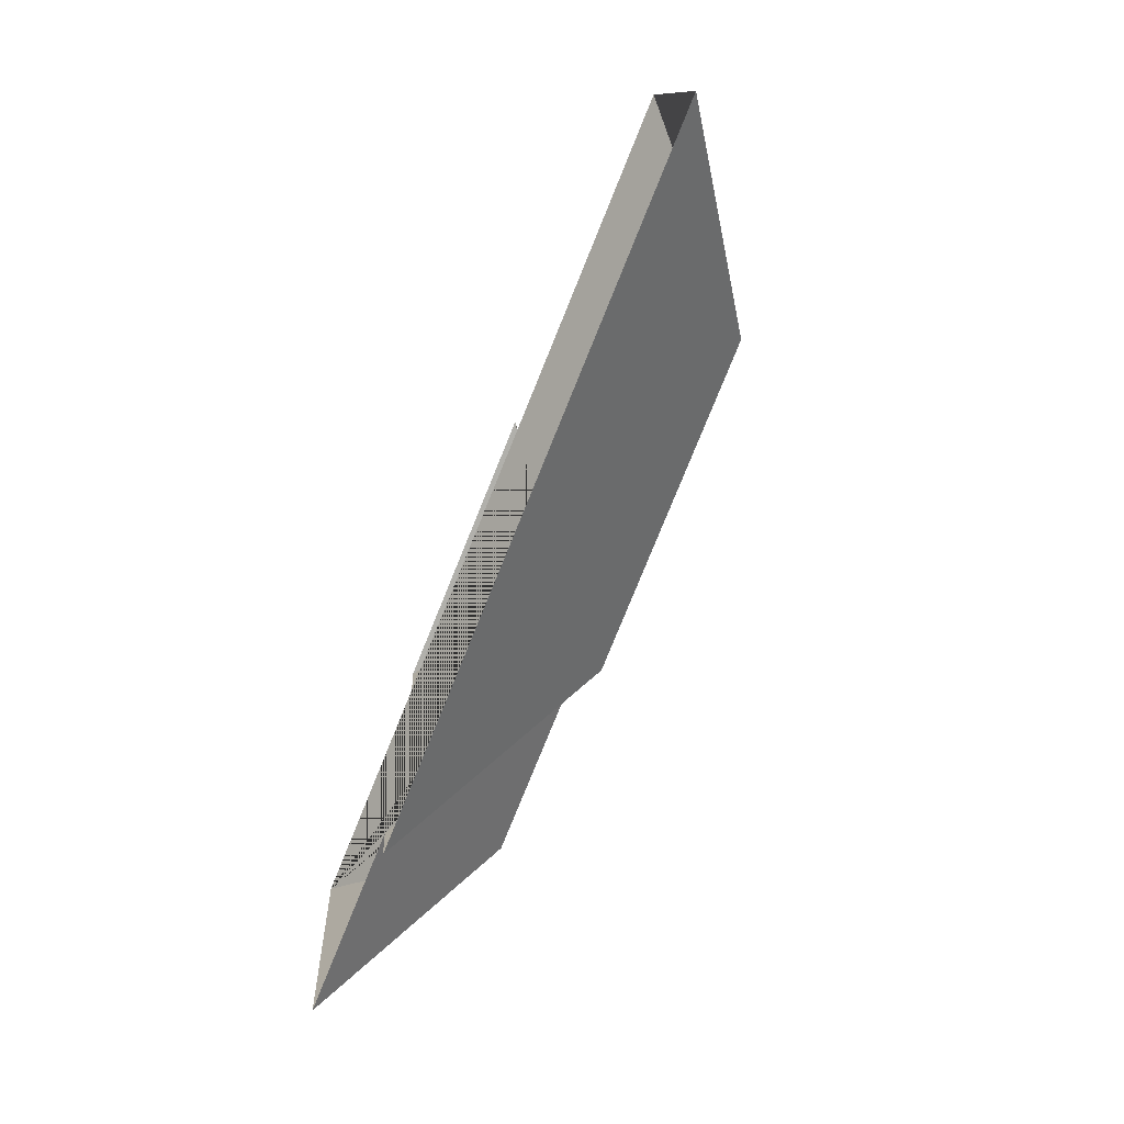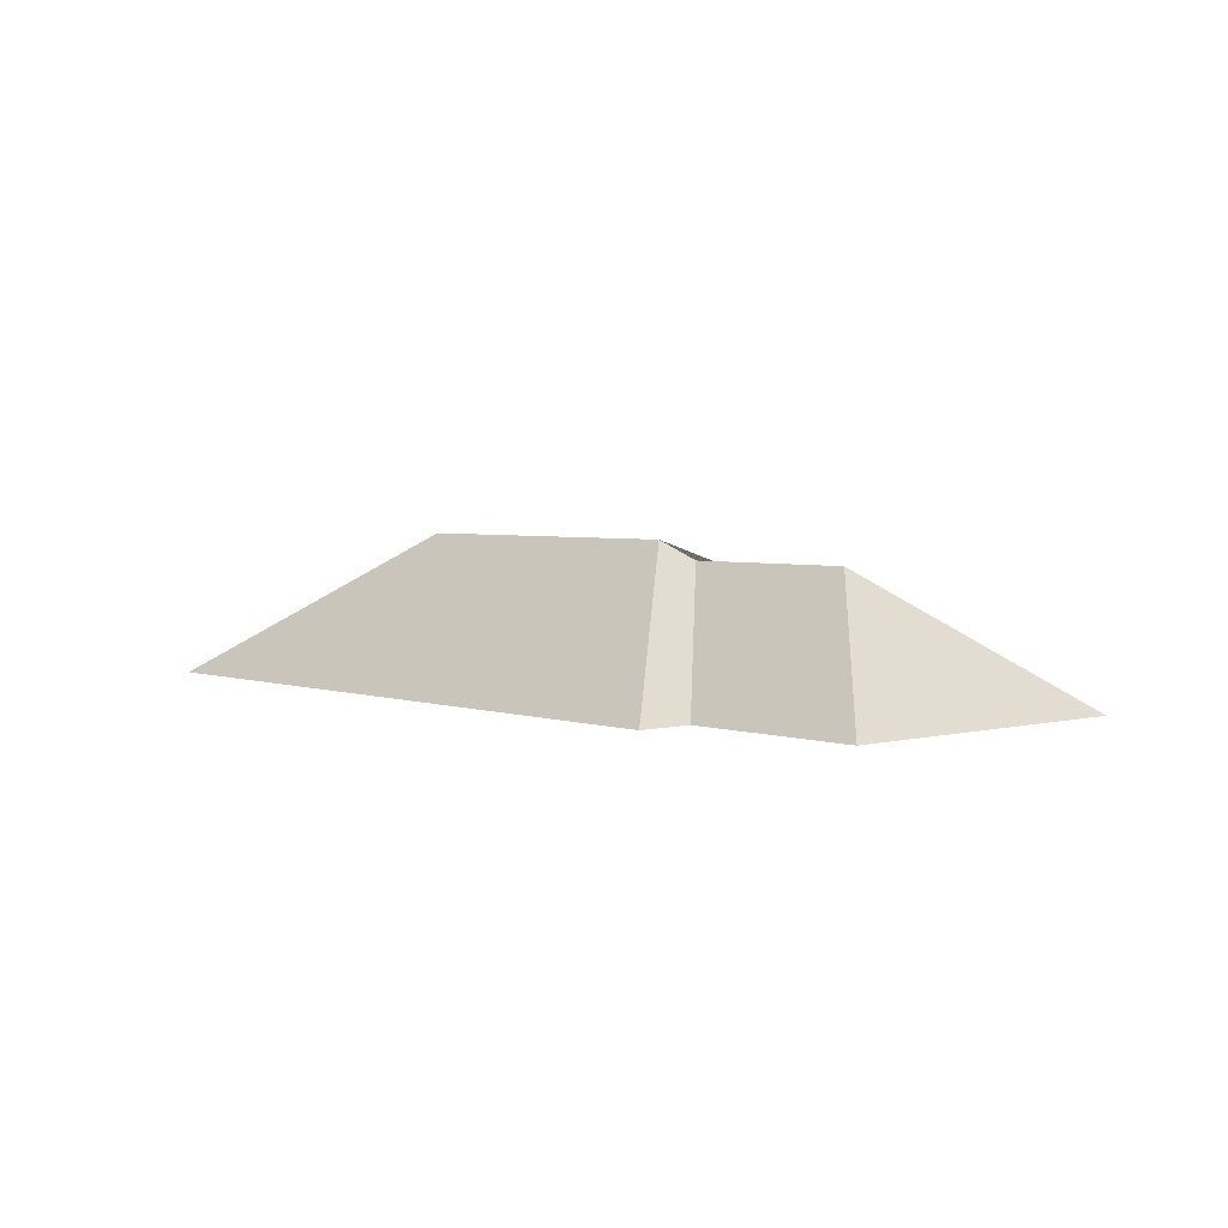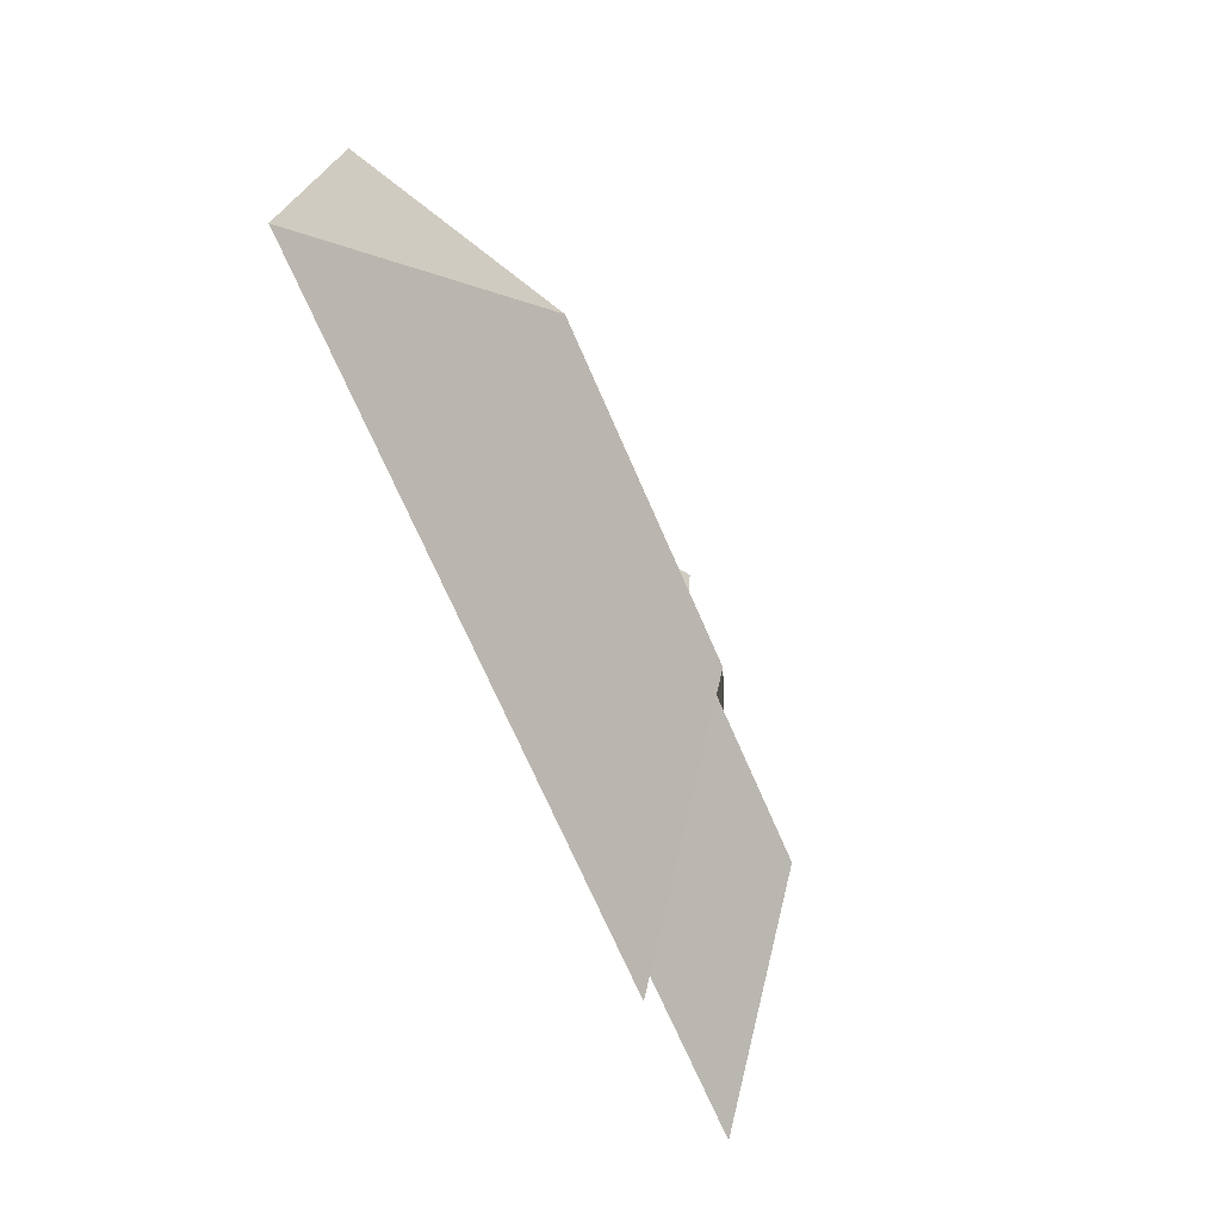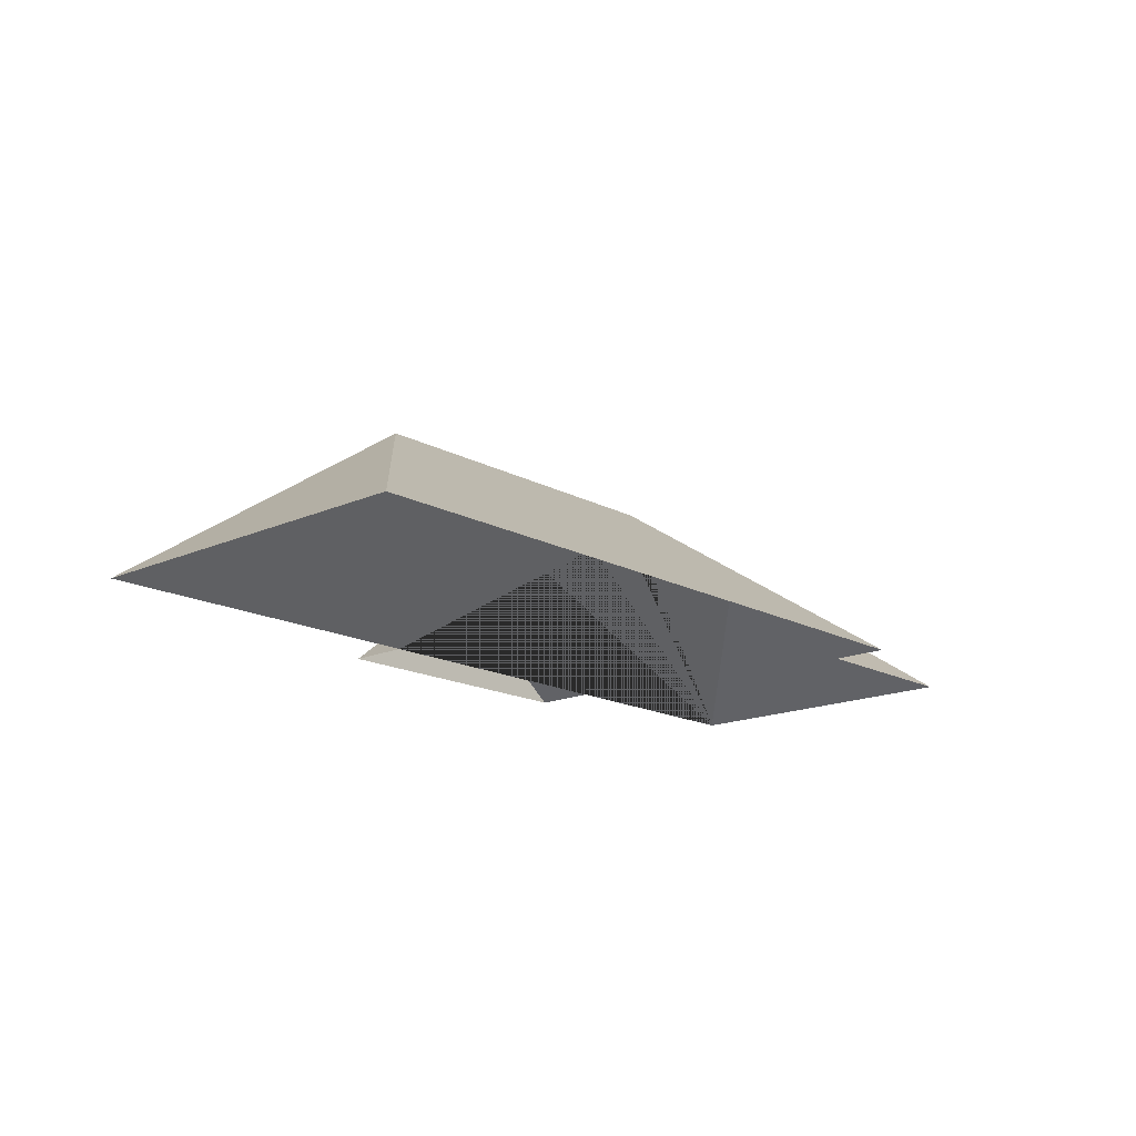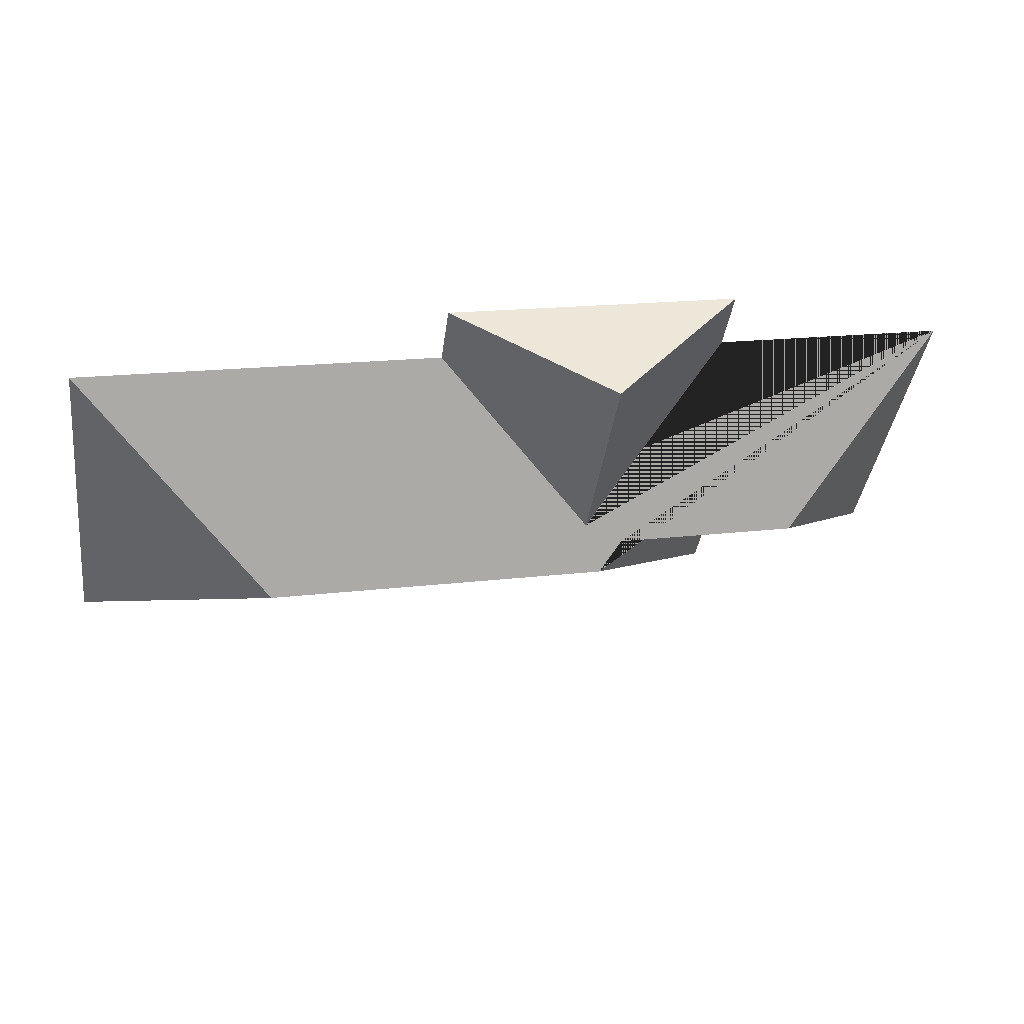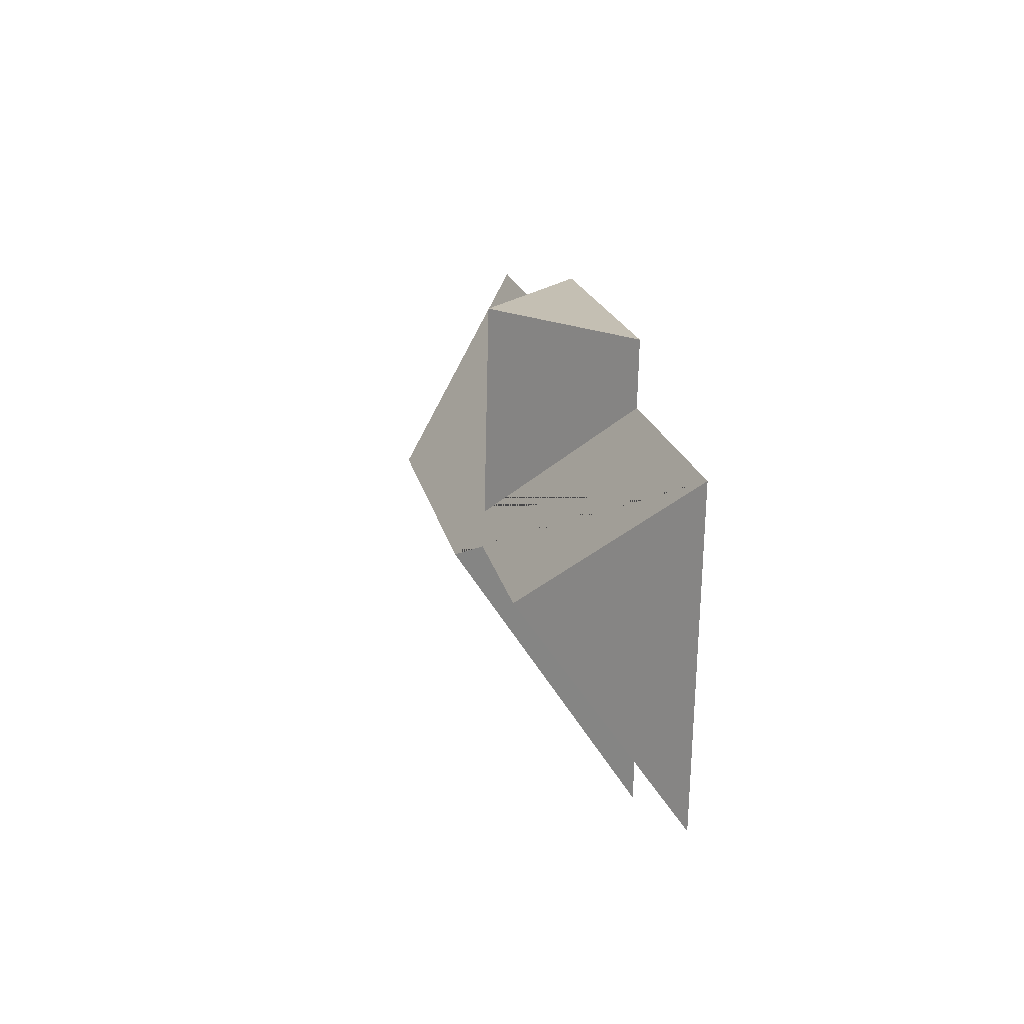
<metadata>
{"format":"obj","ext":"obj","renderer":"f3d","projection":"perspective","resolution":1024,"background":"white","views":[{"elev":-71.0,"azim":67.6,"up":"+Z"},{"elev":3.5,"azim":-139.1,"up":"+Y"},{"elev":-63.2,"azim":113.8,"up":"+Z"},{"elev":-16.4,"azim":124.6,"up":"+Y"},{"elev":53.6,"azim":169.1,"up":"+Z"},{"elev":10.1,"azim":-100.8,"up":"+Z"}]}
</metadata>
<code>
o BK39_500_018031_0025_roof
v 232.8 75 -226.8
v 395.8 75 -204.7
v 467.9 75 -194.9
v 395.8 75 -204.7
v 232.8 75 -226.8
v 132.9 75 -240.3
v 129.3 75 -213.4
v 42.54 75 -225.2
v 369.3 145 -116.7
v 207.6 145 -138.6
v 107.2 135.8 -140.7
v 194.7 135.8 -128.8
v 211.7 129.8 -119
v 443.9 75 -18.3
v 22.22 75 -75.6
v 272.4 75 -41.61
v 133.5 75 -60.48
v 198.5 130 -20.47
v 268.4 75 -10.98
v 129.4 75 -29.87
v 232.8 0 -226.8
v 395.8 0 -204.7
v 395.8 0 -204.7
v 467.9 0 -194.9
v 443.9 0 -18.3
v 272.4 0 -41.61
v 268.4 0 -10.98
v 129.4 0 -29.87
v 133.5 0 -60.48
v 22.22 0 -75.6
v 42.54 0 -225.2
v 129.3 0 -213.4
v 132.9 0 -240.3
v 232.8 0 -226.8
f 15 11 8
f 15 17 13 16 14 9 10 12 11
f 9 3 14
f 6 5 1 2 4 3 9 10
f 7 12 10 6
f 8 7 12 11
f 17 20 18 13
f 18 19 16 13
f 19 18 20

</code>
